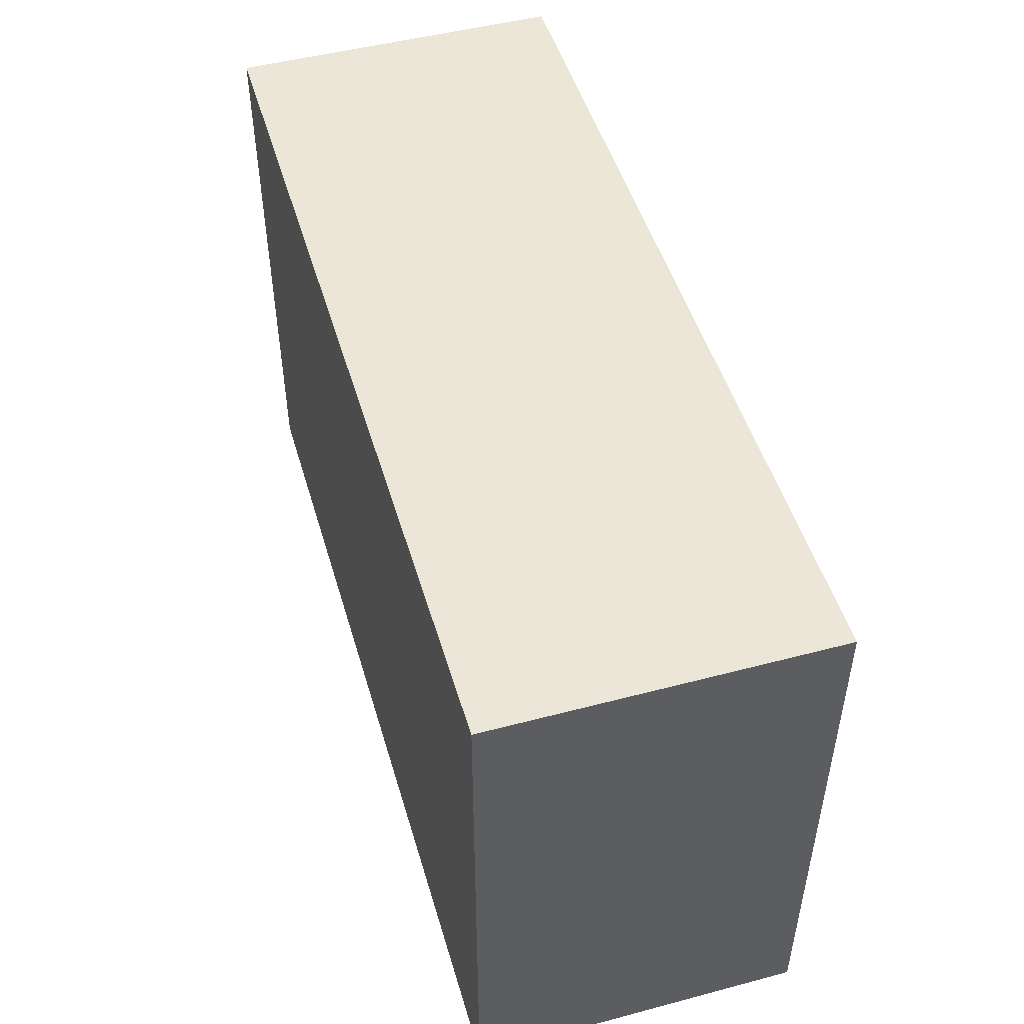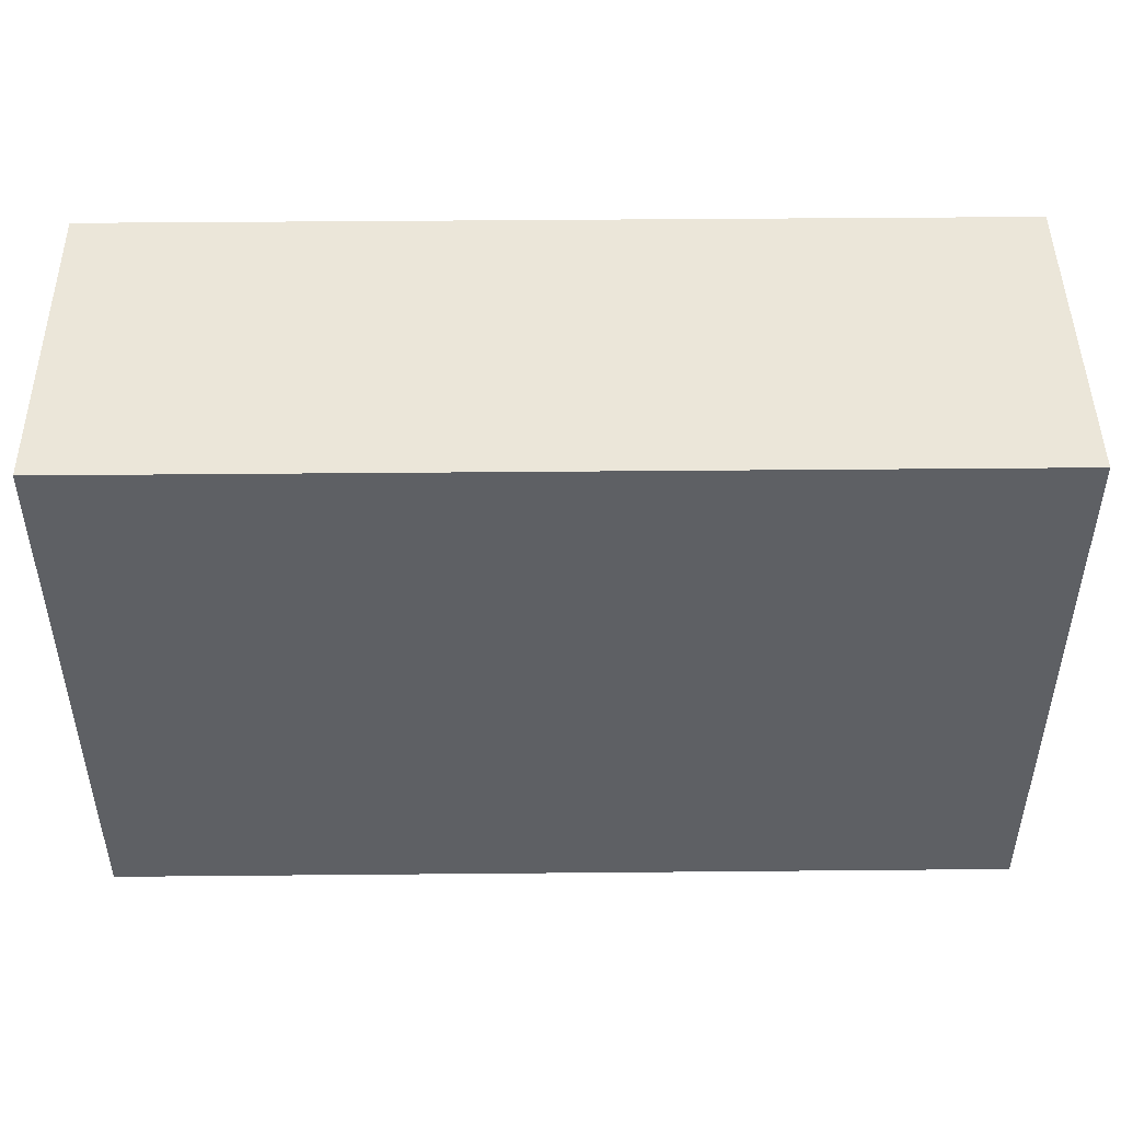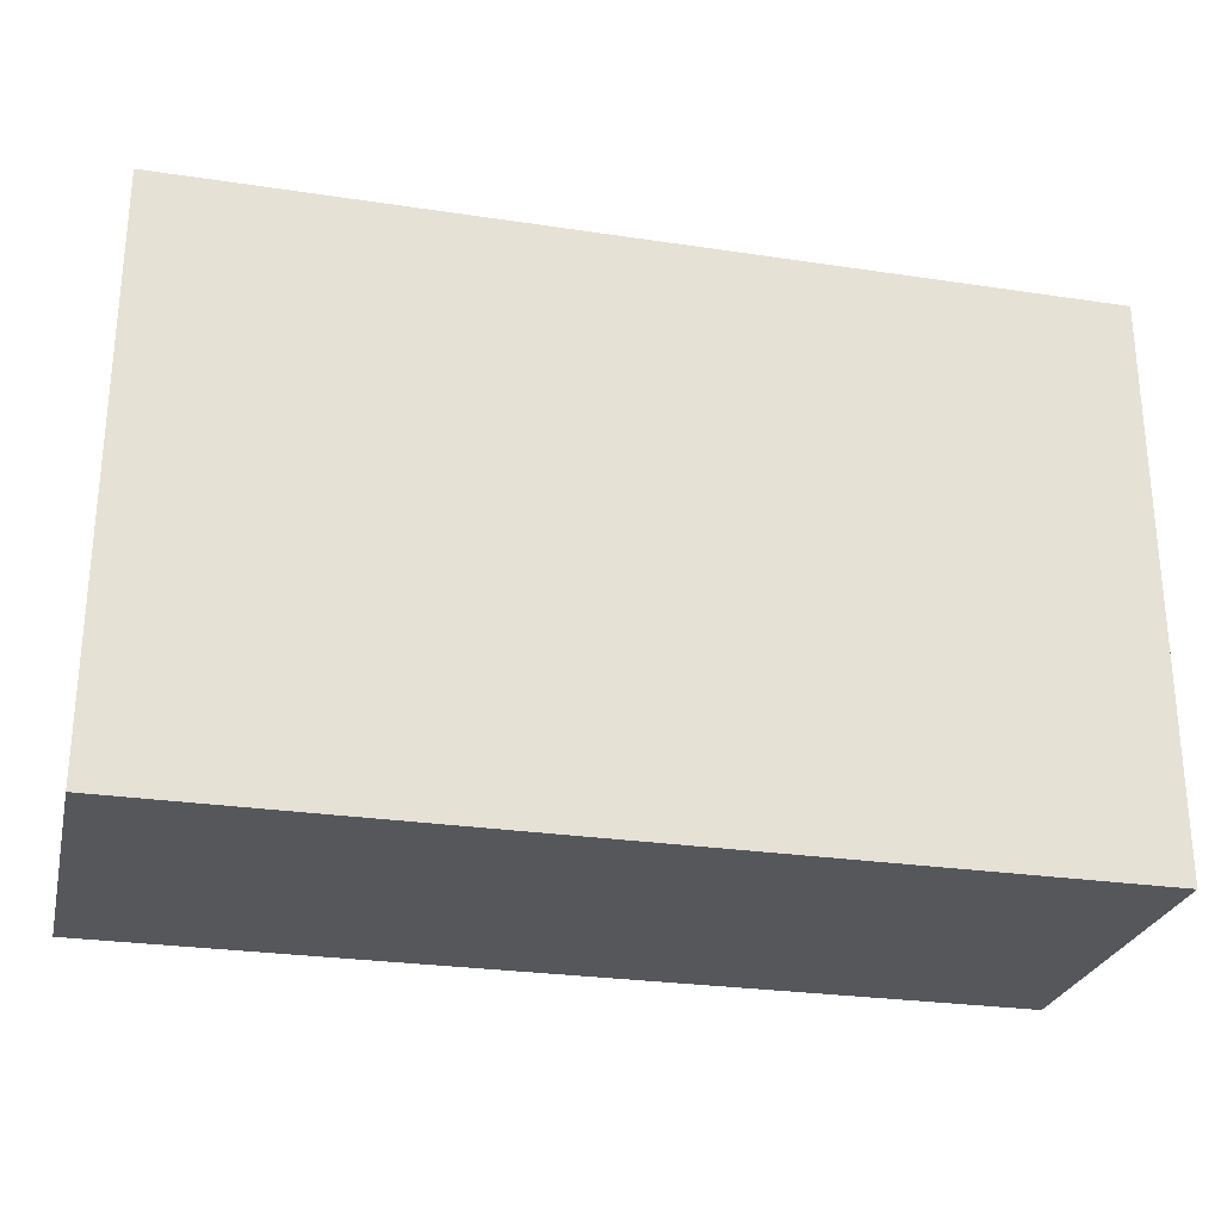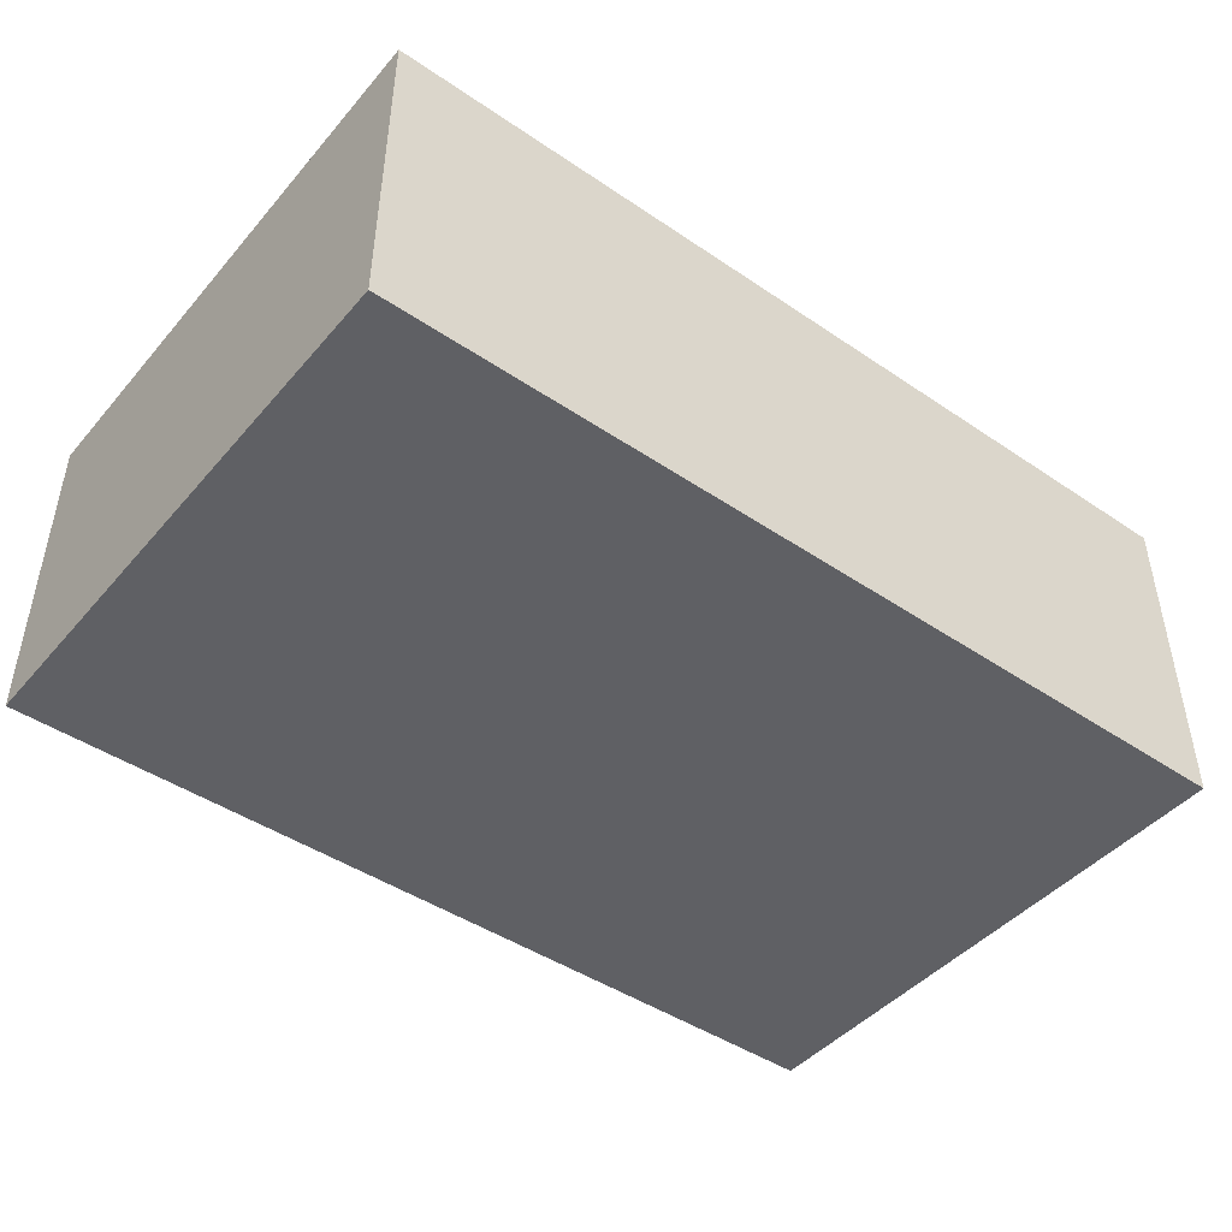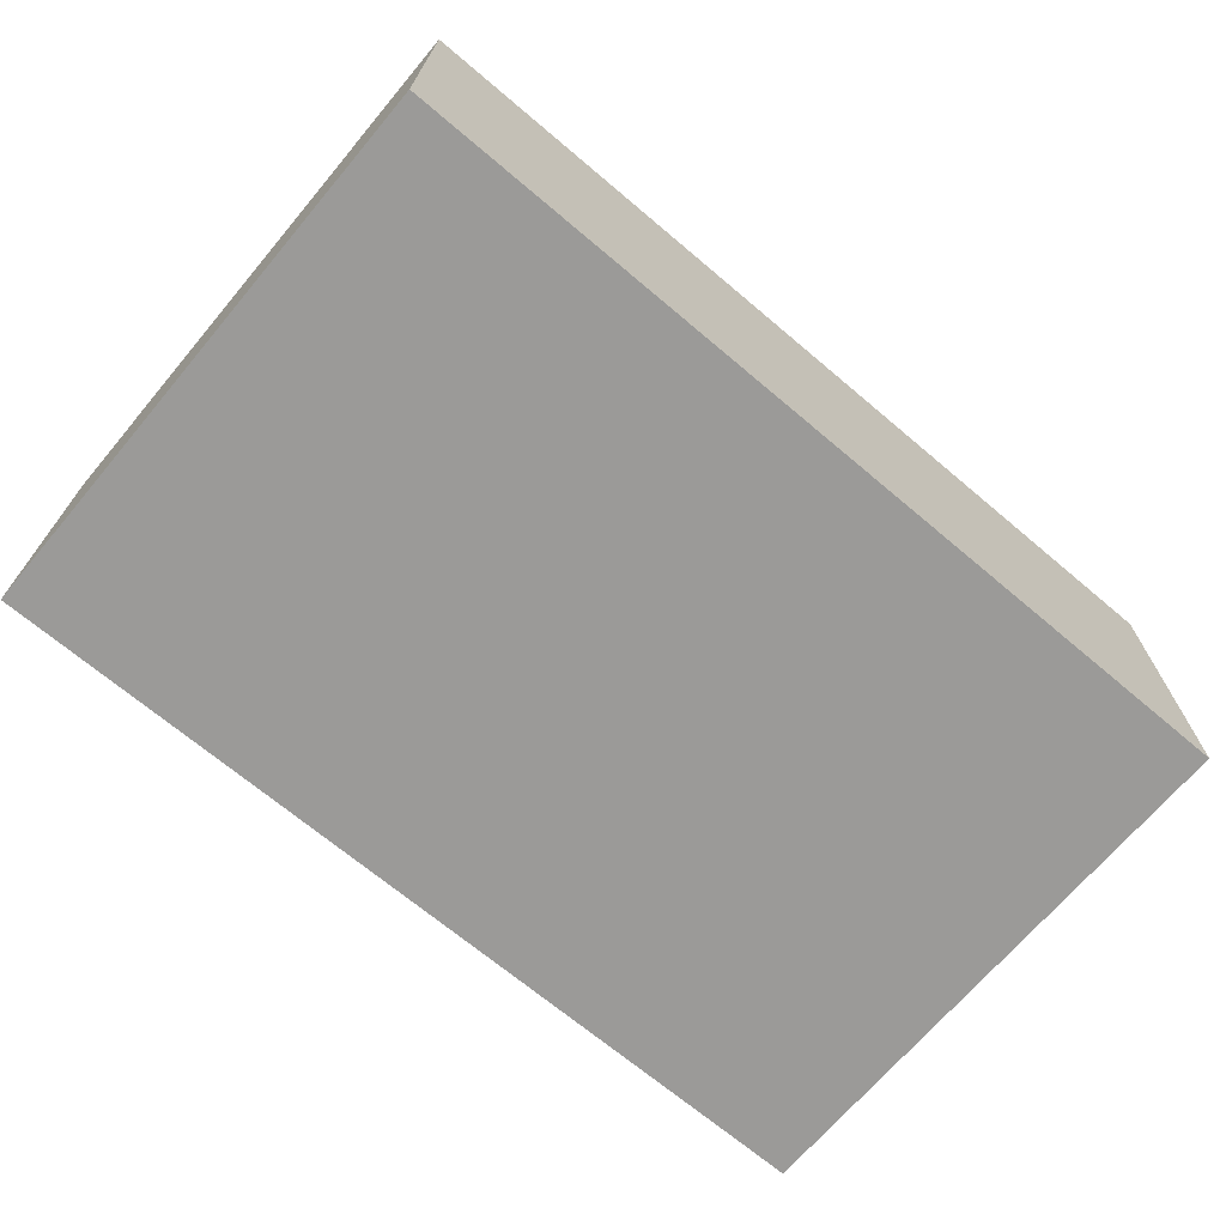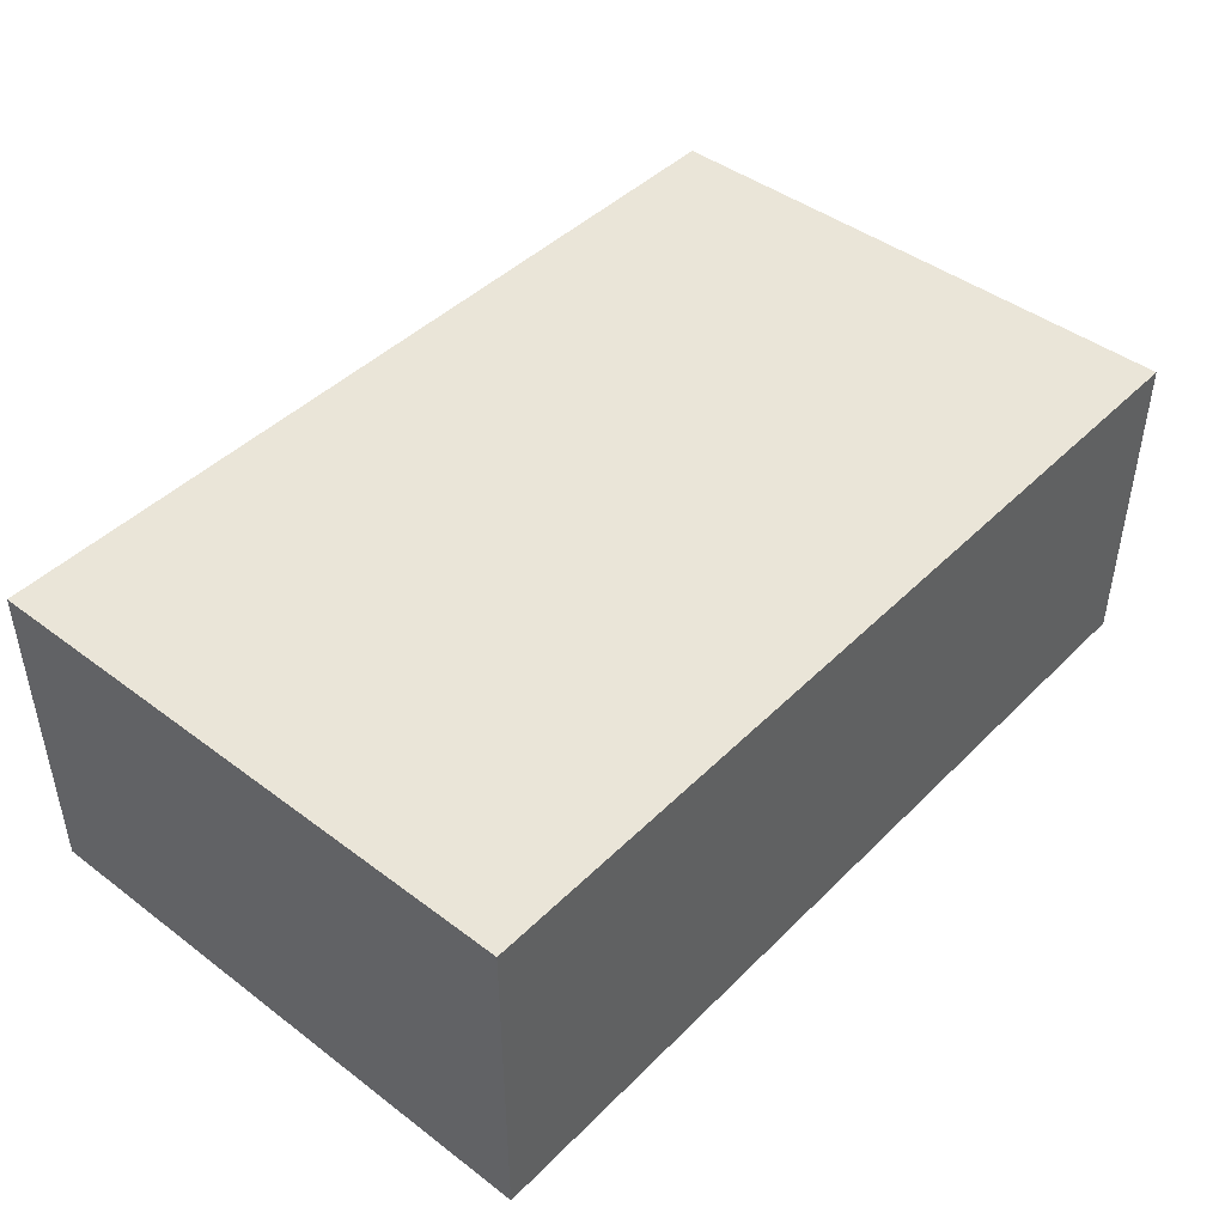
<metadata>
{"format":"obj","ext":"obj","renderer":"f3d","projection":"perspective","resolution":1024,"background":"white","views":[{"elev":49.2,"azim":73.7,"up":"+Y"},{"elev":46.8,"azim":-0.6,"up":"+Y"},{"elev":-26.8,"azim":166.8,"up":"+Y"},{"elev":-45.2,"azim":142.0,"up":"+Z"},{"elev":-69.3,"azim":-40.2,"up":"+Z"},{"elev":44.5,"azim":131.2,"up":"+Z"}]}
</metadata>
<code>
v -0.05612 -0.03524 -0.02061
v -0.05612 -0.03524 0.02061
v -0.05612 0.03524 -0.02061
v -0.05612 0.03524 0.02061
v 0.05612 -0.03524 -0.02061
v 0.05612 -0.03524 0.02061
v 0.05612 0.03524 -0.02061
v 0.05612 0.03524 0.02061
f 2 4 1
f 5 2 1
f 1 4 3
f 3 5 1
f 2 8 4
f 6 2 5
f 6 8 2
f 4 8 3
f 7 5 3
f 3 8 7
f 7 6 5
f 8 6 7

</code>
